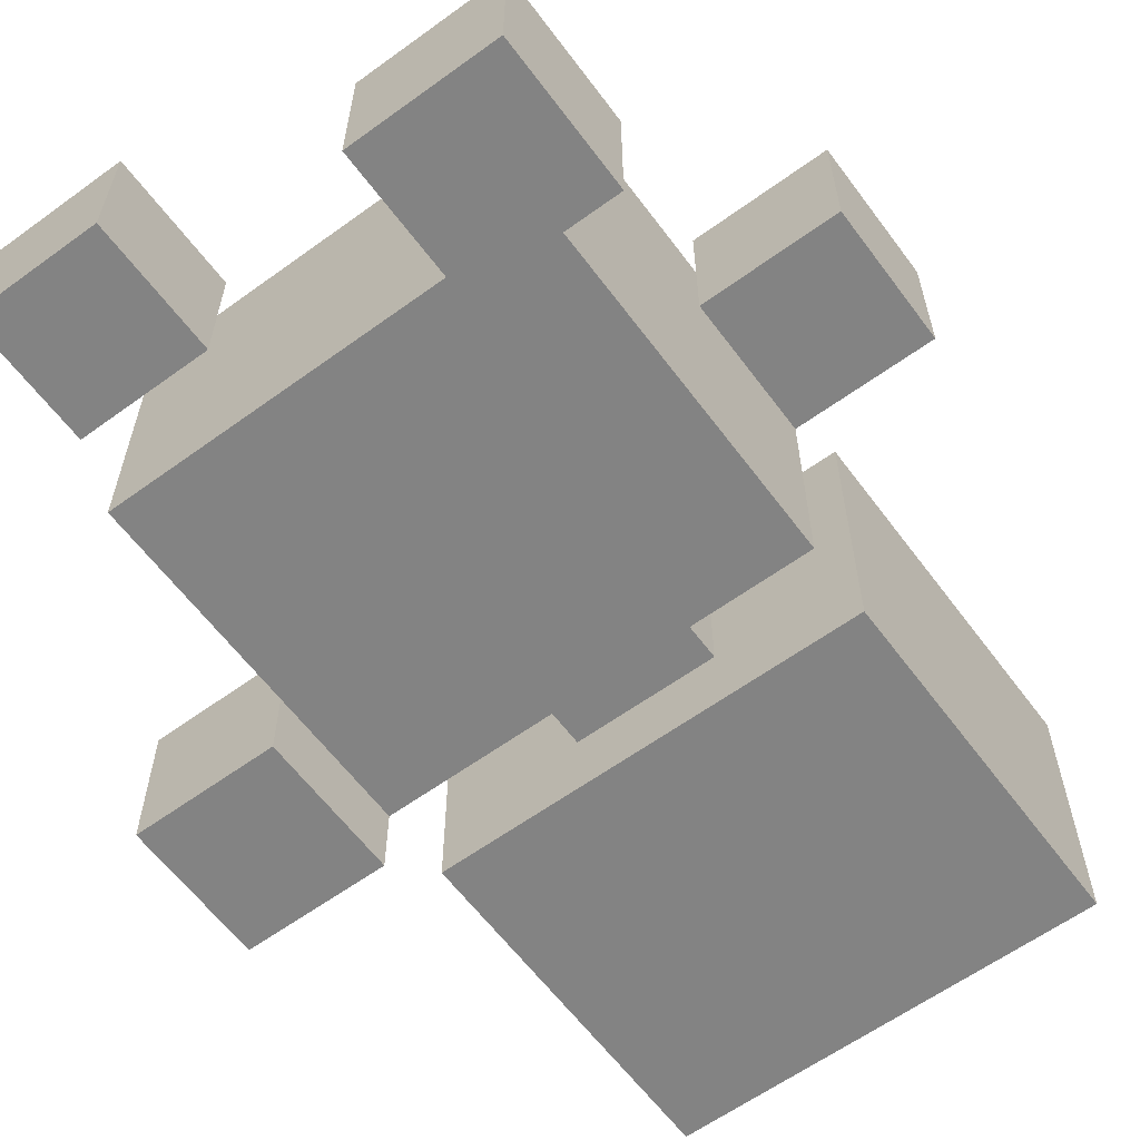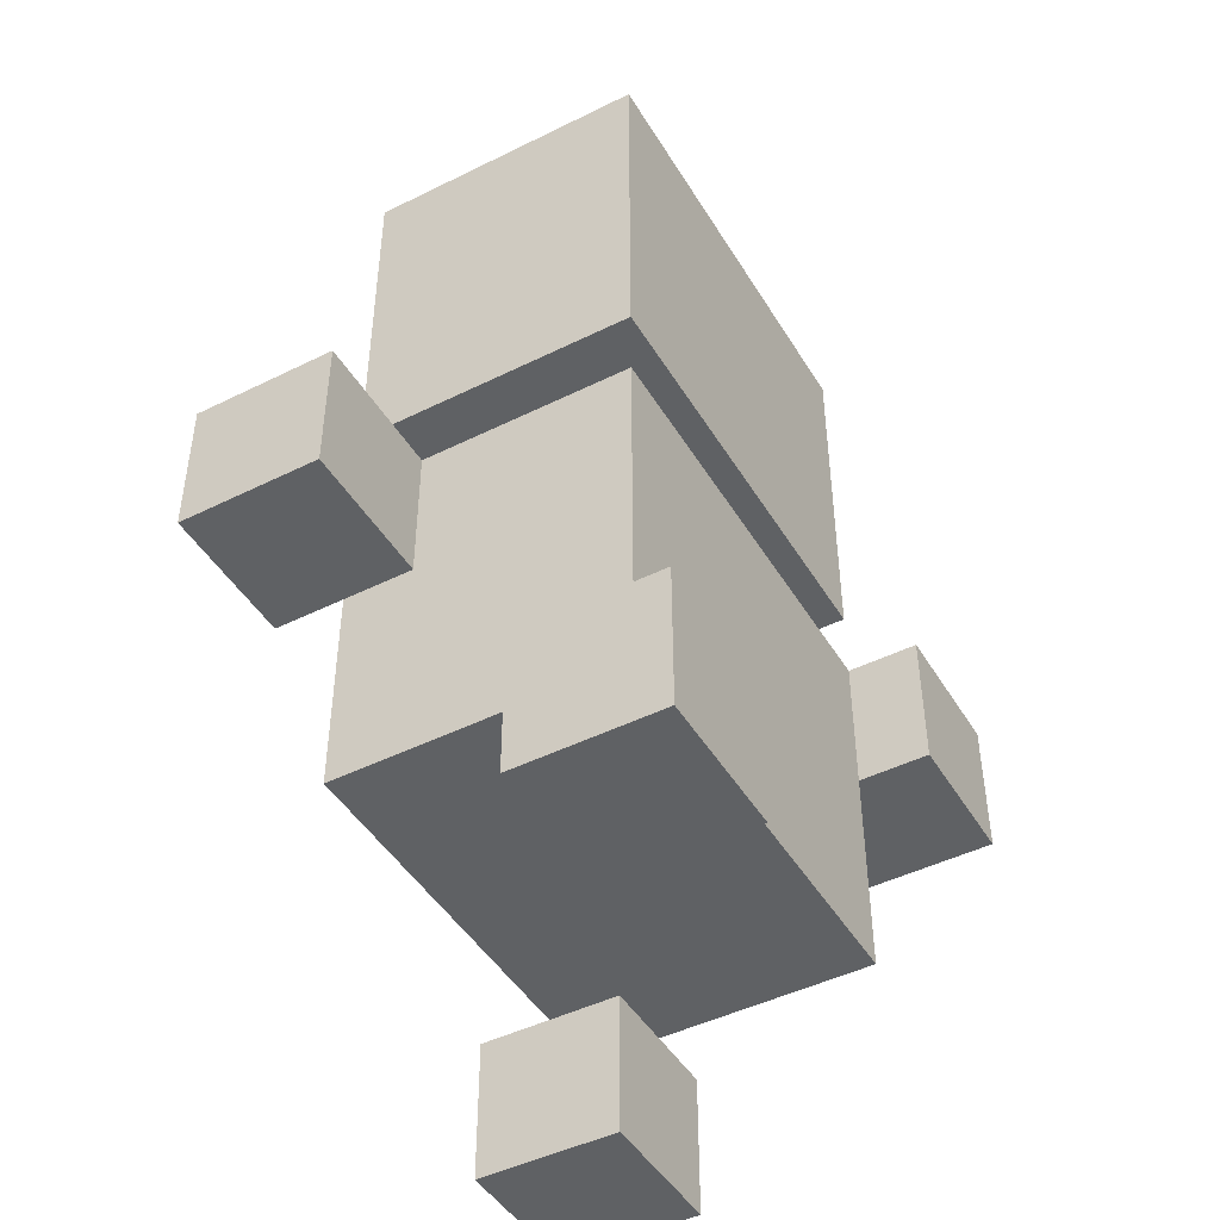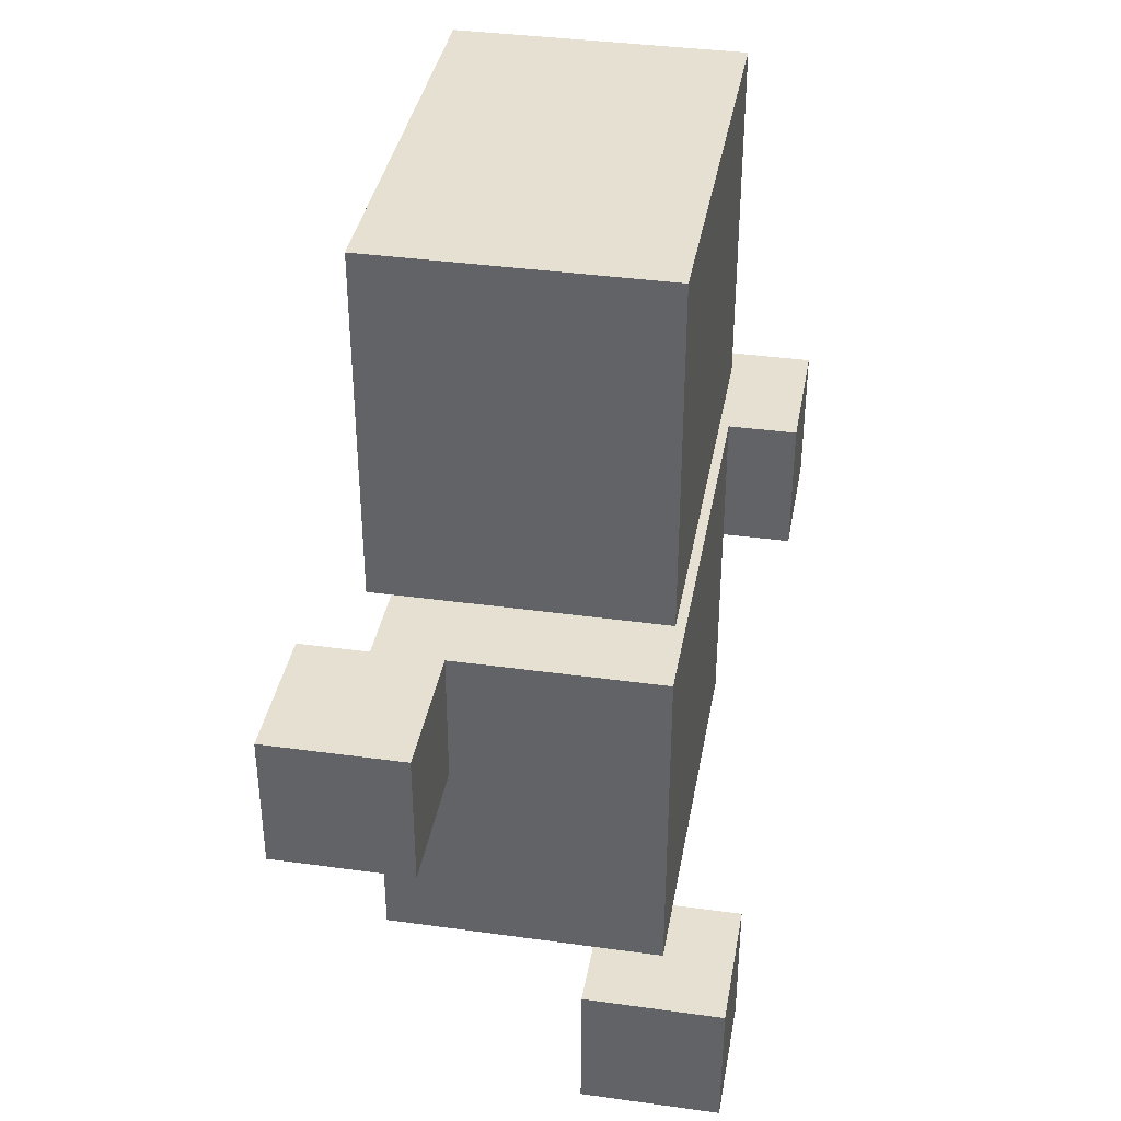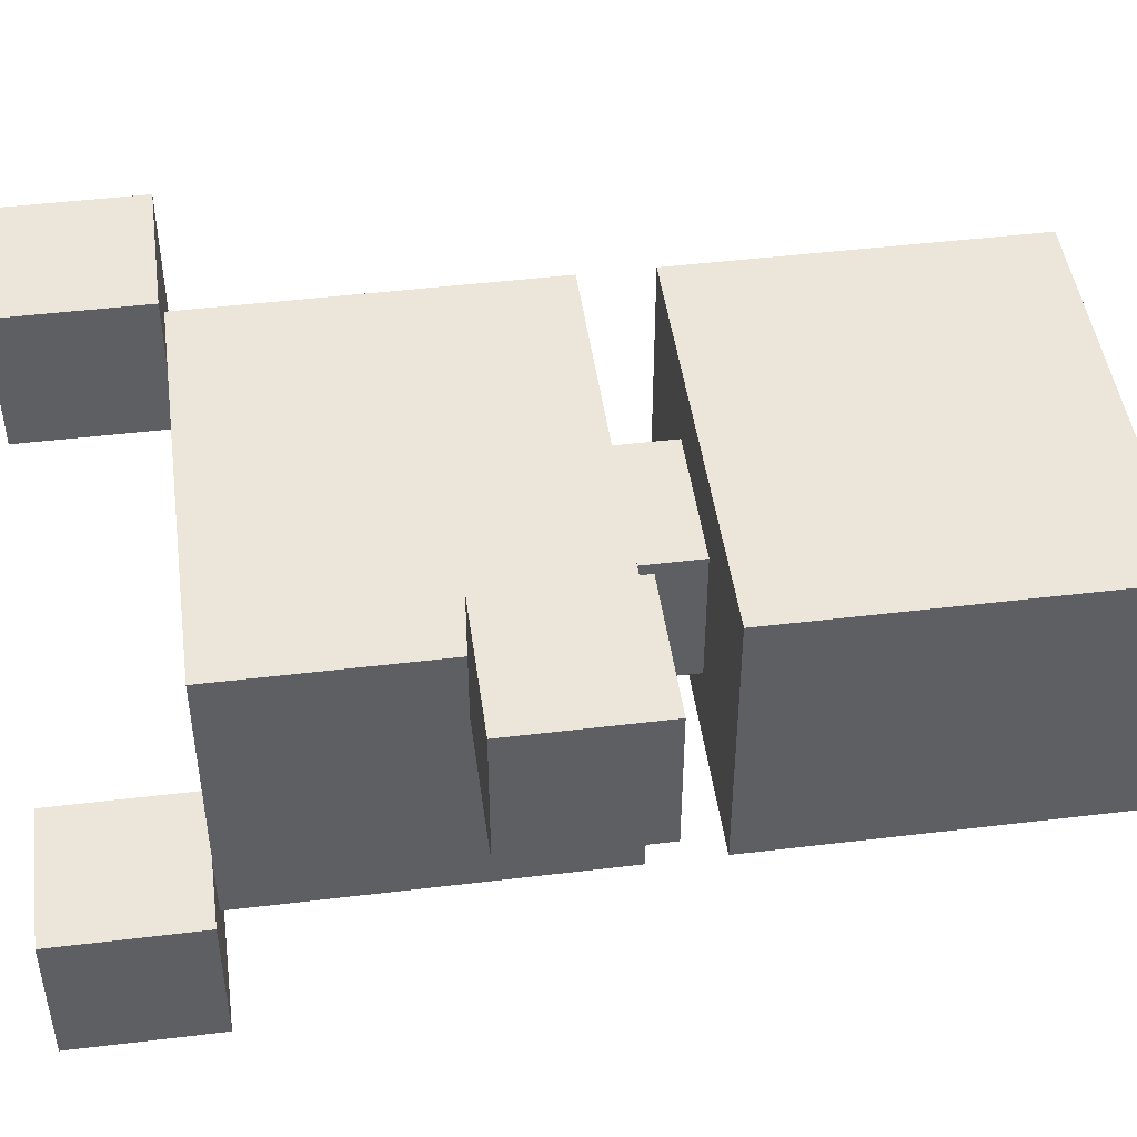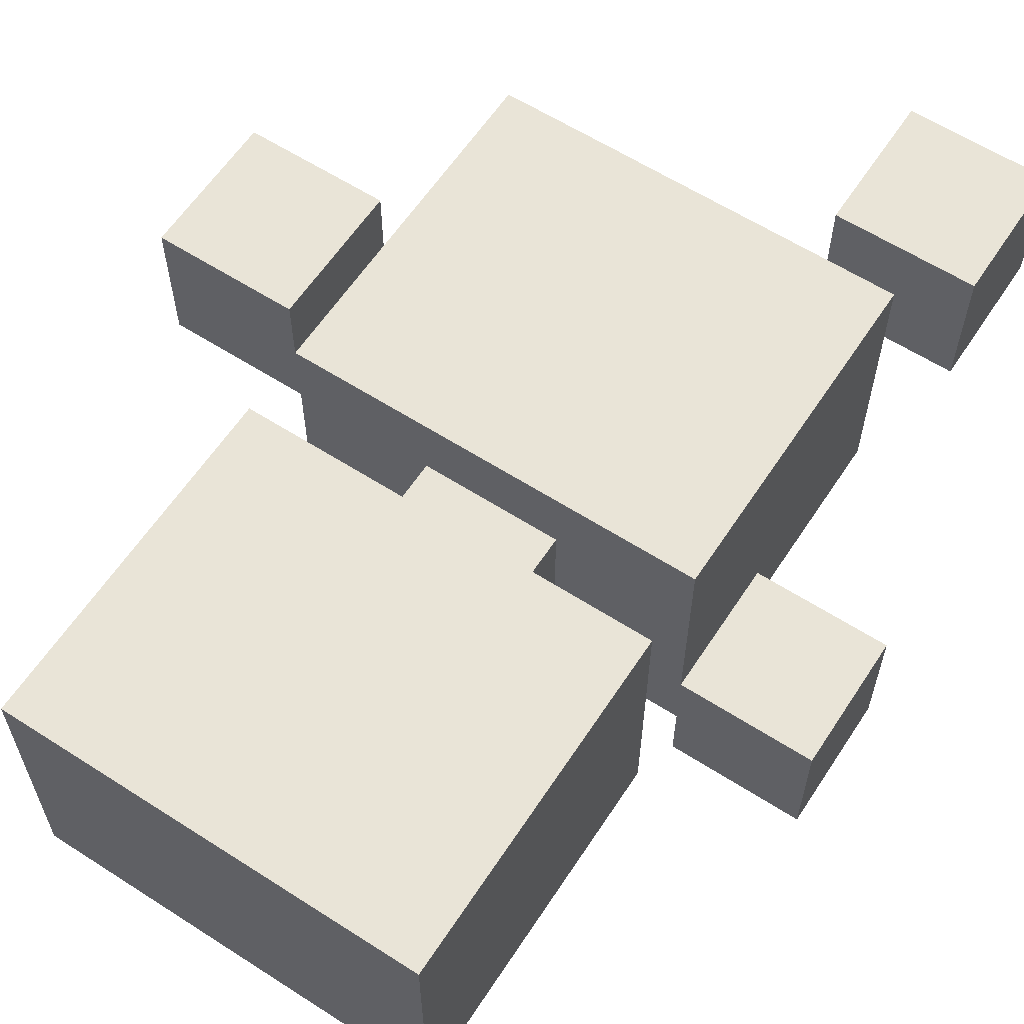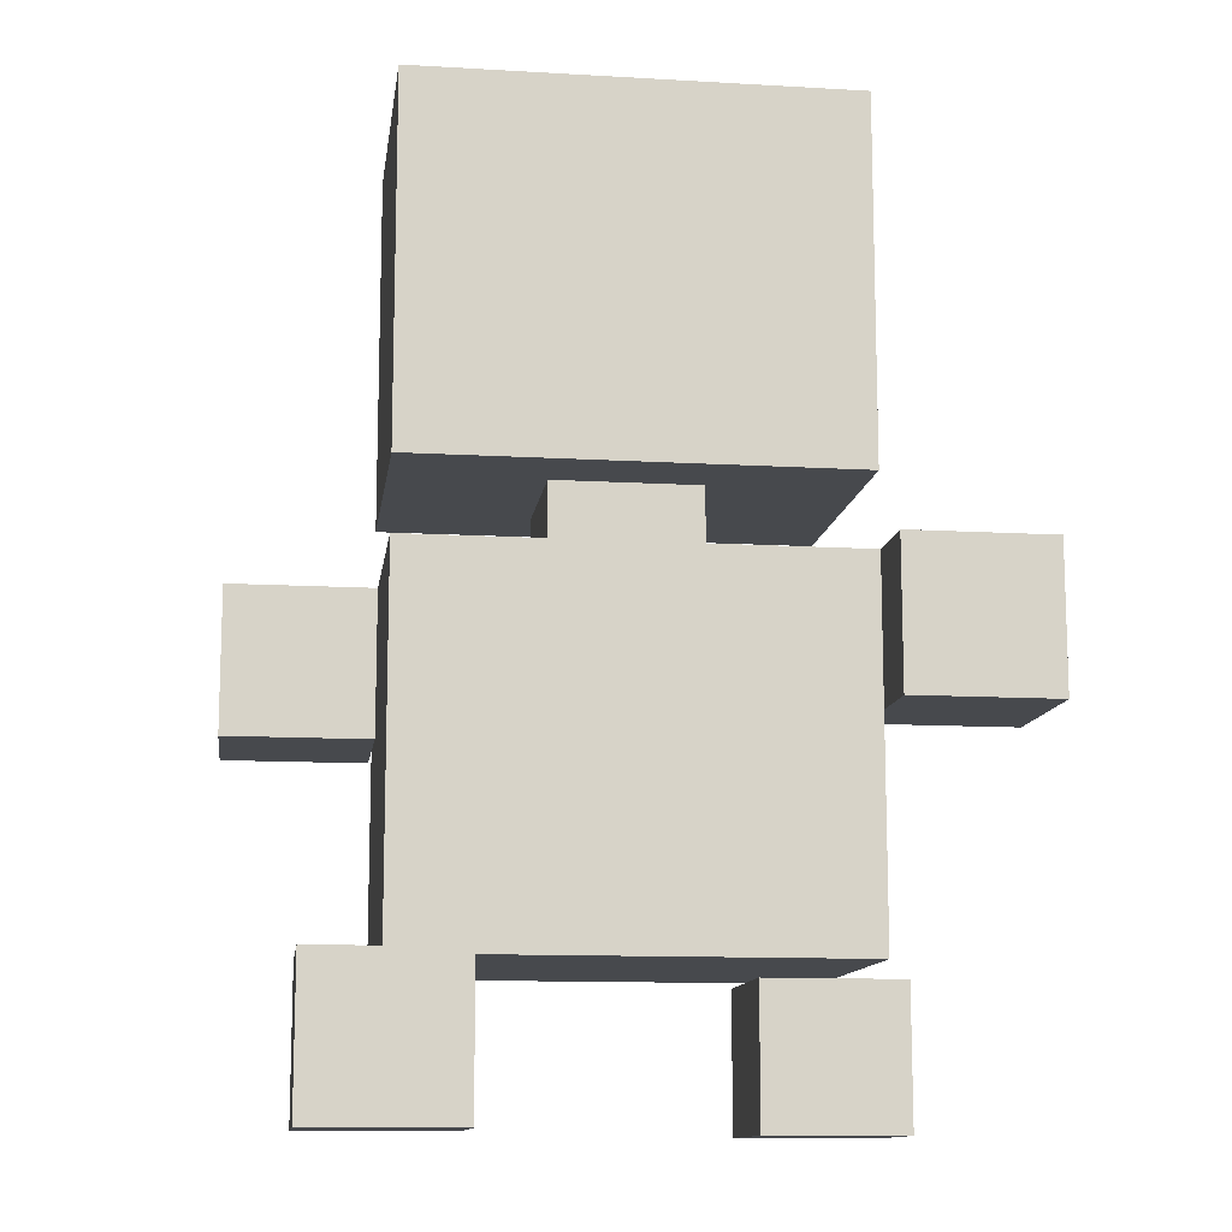
<metadata>
{"format":"obj","ext":"obj","renderer":"f3d","projection":"perspective","resolution":1024,"background":"white","views":[{"elev":-61.0,"azim":36.5,"up":"+Z"},{"elev":-46.1,"azim":119.6,"up":"+Y"},{"elev":37.6,"azim":100.0,"up":"+Y"},{"elev":46.7,"azim":82.2,"up":"+Z"},{"elev":60.8,"azim":-146.8,"up":"+Z"},{"elev":-12.2,"azim":172.2,"up":"+Y"}]}
</metadata>
<code>
o
v -0.5 0.5 -0.1
v -0.5 0.5 -0.3
v -0.5 0.7 -0.1
v -0.5 0.7 -0.3
v -0.4 0 0.3
v -0.4 0 0.1
v -0.4 0.2 0.3
v -0.4 0.2 0.1
v -0.3 0.2 0.2
v -0.3 0.2 0.1
v -0.3 0.2 -0.2
v -0.3 0.5 -0.1
v -0.3 0.5 -0.2
v -0.3 0.7 0.2
v -0.3 0.7 -0.1
v -0.3 0.8 0.2
v -0.3 0.8 -0.2
v -0.3 1.3 0.2
v -0.3 1.3 -0.2
v -0.1 0.7 0.1
v -0.1 0.7 -0.1
v -0.1 0.8 0.1
v -0.1 0.8 -0.1
v 0.2 0 -0.1
v 0.2 0 -0.3
v 0.2 0.2 -0.1
v 0.2 0.2 -0.2
v 0.2 0.2 -0.3
v 0.3 0.5 0.3
v 0.3 0.5 0.2
v 0.3 0.7 0.3
v 0.3 0.7 0.2
v -0.3 0.5 -0.2
v -0.3 0.5 -0.3
v -0.3 0.7 -0.2
v -0.3 0.7 -0.3
v -0.2 0 0.3
v -0.2 0 0.1
v -0.2 0.2 0.3
v -0.2 0.2 0.2
v -0.2 0.2 0.1
v 0.1 0.7 0.1
v 0.1 0.7 -0.1
v 0.1 0.8 0.1
v 0.1 0.8 -0.1
v 0.3 0.2 0.2
v 0.3 0.2 -0.1
v 0.3 0.2 -0.2
v 0.3 0.5 0.2
v 0.3 0.5 0.1
v 0.3 0.7 0.1
v 0.3 0.7 -0.2
v 0.3 0.8 0.2
v 0.3 0.8 -0.2
v 0.3 1.3 0.2
v 0.3 1.3 -0.2
v 0.4 0 -0.1
v 0.4 0 -0.3
v 0.4 0.2 -0.1
v 0.4 0.2 -0.3
v 0.5 0.5 0.3
v 0.5 0.5 0.1
v 0.5 0.7 0.3
v 0.5 0.7 0.1
v -0.4 0 0.3
v -0.4 0.2 0.3
v -0.2 0 0.3
v -0.2 0.2 0.3
v 0.3 0.5 0.3
v 0.3 0.7 0.3
v 0.5 0.5 0.3
v 0.5 0.7 0.3
v -0.3 0.2 0.2
v -0.3 0.7 0.2
v -0.3 0.8 0.2
v -0.3 1.3 0.2
v -0.2 0.2 0.2
v 0.3 0.2 0.2
v 0.3 0.5 0.2
v 0.3 0.7 0.2
v 0.3 0.8 0.2
v 0.3 1.3 0.2
v -0.1 0.7 0.1
v -0.1 0.8 0.1
v 0.1 0.7 0.1
v 0.1 0.8 0.1
v -0.5 0.5 -0.1
v -0.5 0.7 -0.1
v -0.3 0.5 -0.1
v -0.3 0.7 -0.1
v 0.2 0 -0.1
v 0.2 0.2 -0.1
v 0.3 0.2 -0.1
v 0.4 0 -0.1
v 0.4 0.2 -0.1
v -0.4 0 0.1
v -0.4 0.2 0.1
v -0.3 0.2 0.1
v -0.2 0 0.1
v -0.2 0.2 0.1
v 0.3 0.5 0.1
v 0.3 0.7 0.1
v 0.5 0.5 0.1
v 0.5 0.7 0.1
v -0.1 0.7 -0.1
v -0.1 0.8 -0.1
v 0.1 0.7 -0.1
v 0.1 0.8 -0.1
v -0.3 0.2 -0.2
v -0.3 0.5 -0.2
v -0.3 0.7 -0.2
v -0.3 0.8 -0.2
v -0.3 1.3 -0.2
v 0.2 0.2 -0.2
v 0.3 0.2 -0.2
v 0.3 0.7 -0.2
v 0.3 0.8 -0.2
v 0.3 1.3 -0.2
v -0.5 0.5 -0.3
v -0.5 0.7 -0.3
v -0.3 0.5 -0.3
v -0.3 0.7 -0.3
v 0.2 0 -0.3
v 0.2 0.2 -0.3
v 0.4 0 -0.3
v 0.4 0.2 -0.3
v -0.4 0 0.3
v -0.2 0 0.3
v -0.4 0 0.1
v -0.2 0 0.1
v 0.2 0 -0.1
v 0.4 0 -0.1
v 0.2 0 -0.3
v 0.4 0 -0.3
v -0.2 0.2 0.2
v 0.3 0.2 0.2
v -0.3 0.2 0.1
v -0.2 0.2 0.1
v 0.2 0.2 -0.1
v 0.3 0.2 -0.1
v -0.3 0.2 -0.2
v 0.2 0.2 -0.2
v 0.3 0.5 0.3
v 0.5 0.5 0.3
v 0.3 0.5 0.2
v 0.3 0.5 0.1
v 0.5 0.5 0.1
v -0.5 0.5 -0.1
v -0.3 0.5 -0.1
v -0.3 0.5 -0.2
v -0.5 0.5 -0.3
v -0.3 0.5 -0.3
v -0.3 0.8 0.2
v 0.3 0.8 0.2
v -0.1 0.8 0.1
v 0.1 0.8 0.1
v -0.1 0.8 -0.1
v 0.1 0.8 -0.1
v -0.3 0.8 -0.2
v 0.3 0.8 -0.2
v -0.4 0.2 0.3
v -0.2 0.2 0.3
v -0.3 0.2 0.2
v -0.2 0.2 0.2
v -0.4 0.2 0.1
v -0.3 0.2 0.1
v 0.3 0.2 -0.1
v 0.4 0.2 -0.1
v 0.2 0.2 -0.2
v 0.3 0.2 -0.2
v 0.2 0.2 -0.3
v 0.4 0.2 -0.3
v 0.3 0.7 0.3
v 0.5 0.7 0.3
v -0.3 0.7 0.2
v 0.3 0.7 0.2
v -0.1 0.7 0.1
v 0.1 0.7 0.1
v 0.3 0.7 0.1
v 0.5 0.7 0.1
v -0.5 0.7 -0.1
v -0.3 0.7 -0.1
v -0.1 0.7 -0.1
v 0.1 0.7 -0.1
v -0.3 0.7 -0.2
v 0.3 0.7 -0.2
v -0.5 0.7 -0.3
v -0.3 0.7 -0.3
v -0.3 1.3 0.2
v 0.3 1.3 0.2
v -0.3 1.3 -0.2
v 0.3 1.3 -0.2
f 3 2 1
f 4 2 3
f 7 6 5
f 8 6 7
f 12 10 9
f 12 11 10
f 13 11 12
f 14 12 9
f 15 12 14
f 18 17 16
f 19 17 18
f 22 21 20
f 23 21 22
f 26 25 24
f 27 25 26
f 28 25 27
f 31 30 29
f 32 30 31
f 33 34 35
f 35 34 36
f 37 38 39
f 39 38 40
f 40 38 41
f 42 43 44
f 44 43 45
f 46 47 49
f 47 48 49
f 49 48 50
f 50 48 51
f 51 48 52
f 53 54 55
f 55 54 56
f 57 58 59
f 59 58 60
f 61 62 63
f 63 62 64
f 67 66 65
f 68 66 67
f 71 70 69
f 72 70 71
f 77 74 73
f 78 74 77
f 79 74 78
f 80 74 79
f 81 76 75
f 82 76 81
f 85 84 83
f 86 84 85
f 89 88 87
f 90 88 89
f 93 92 91
f 94 93 91
f 95 93 94
f 96 97 98
f 96 98 99
f 99 98 100
f 101 102 103
f 103 102 104
f 105 106 107
f 107 106 108
f 109 110 114
f 110 111 114
f 114 111 115
f 115 111 116
f 112 113 117
f 117 113 118
f 119 120 121
f 121 120 122
f 123 124 125
f 125 124 126
f 129 128 127
f 130 128 129
f 133 132 131
f 134 132 133
f 138 136 135
f 139 136 138
f 139 138 137
f 140 136 139
f 141 139 137
f 142 139 141
f 145 144 143
f 146 144 145
f 147 144 146
f 150 149 148
f 151 150 148
f 152 150 151
f 155 154 153
f 156 154 155
f 157 155 153
f 158 154 156
f 159 157 153
f 159 158 157
f 160 154 158
f 160 158 159
f 161 162 163
f 163 162 164
f 161 163 165
f 165 163 166
f 167 168 170
f 169 170 171
f 170 168 172
f 171 170 172
f 173 174 176
f 175 176 177
f 177 176 178
f 176 174 179
f 178 176 179
f 179 174 180
f 175 177 182
f 182 177 183
f 178 179 184
f 182 183 185
f 183 184 185
f 181 182 185
f 184 179 186
f 185 184 186
f 181 185 187
f 187 185 188
f 189 190 191
f 191 190 192

</code>
